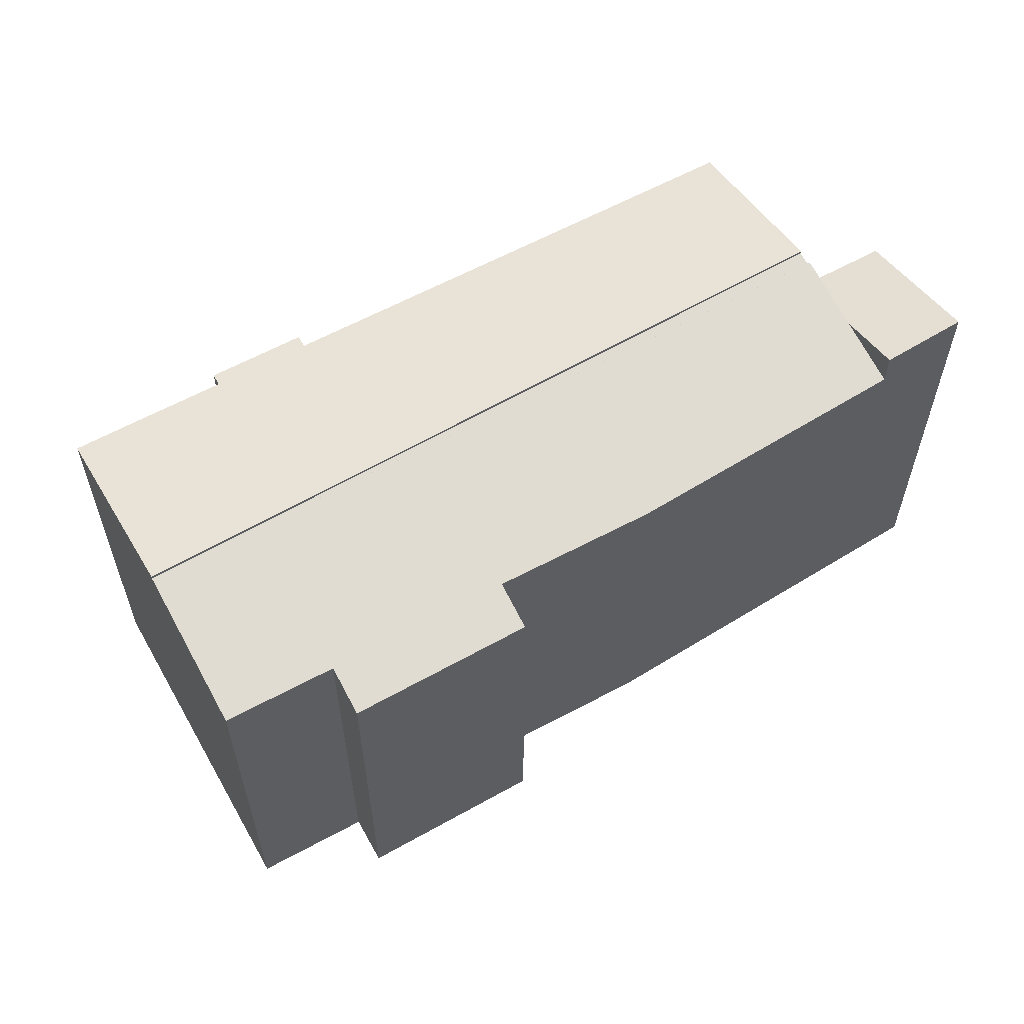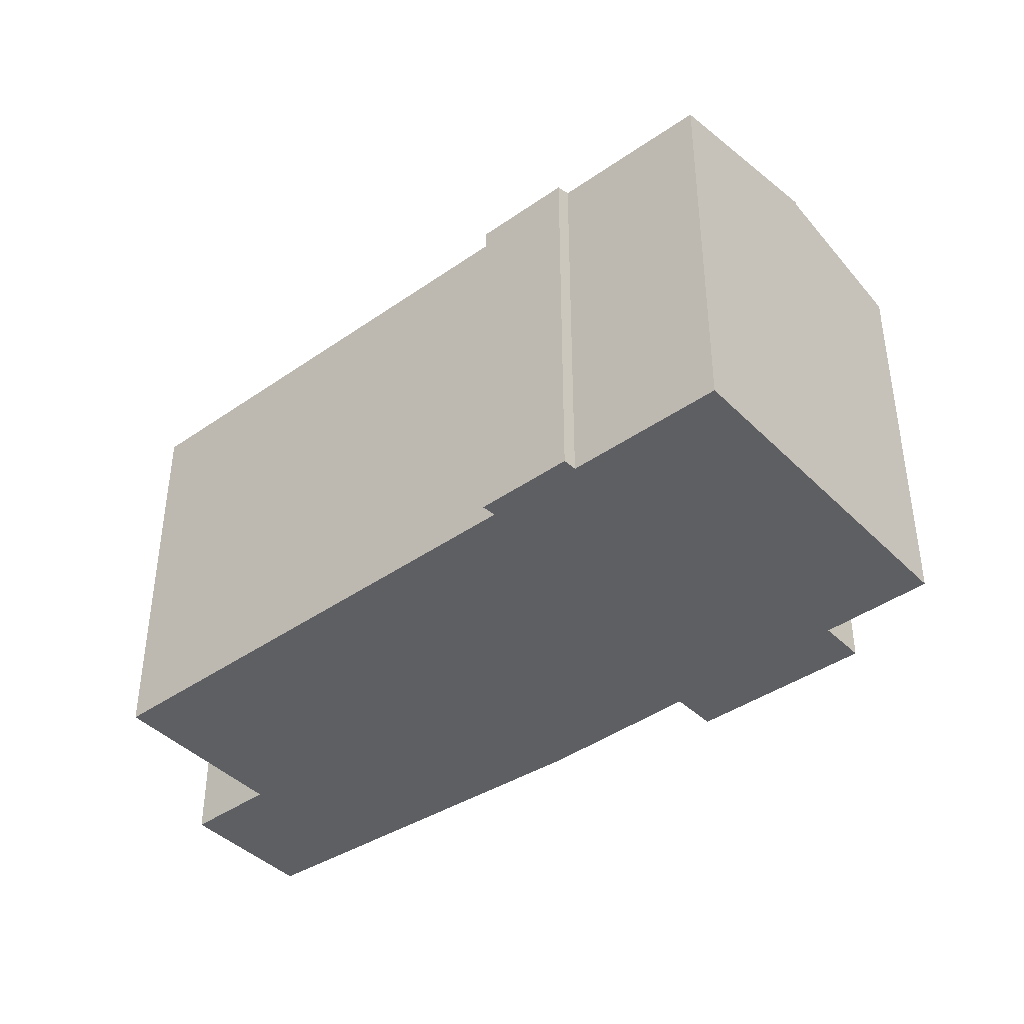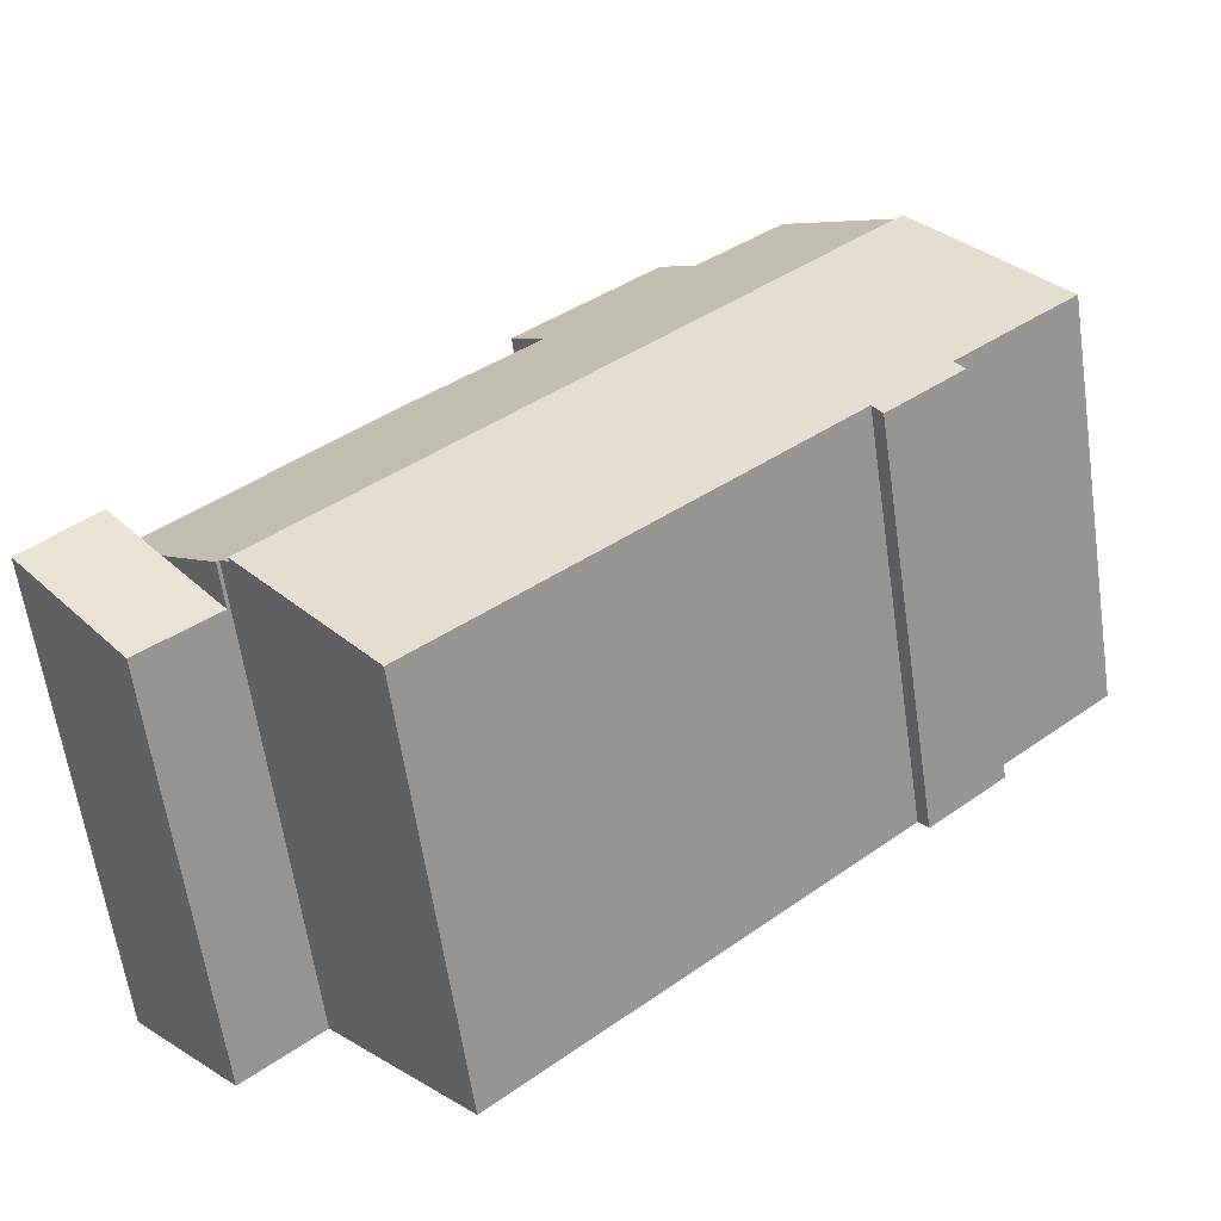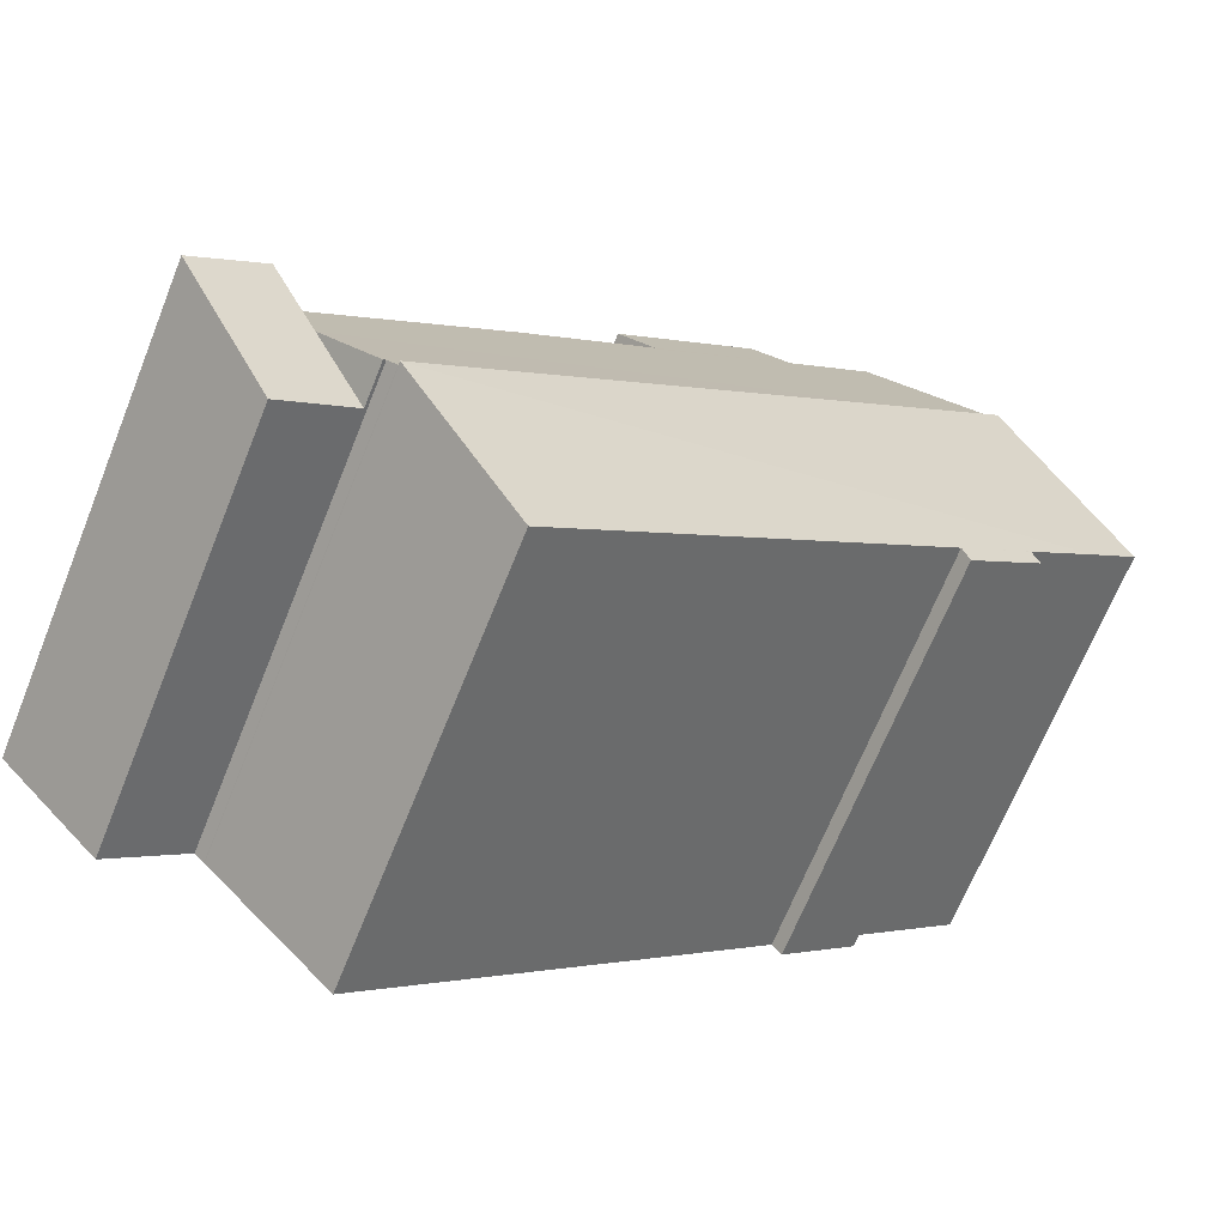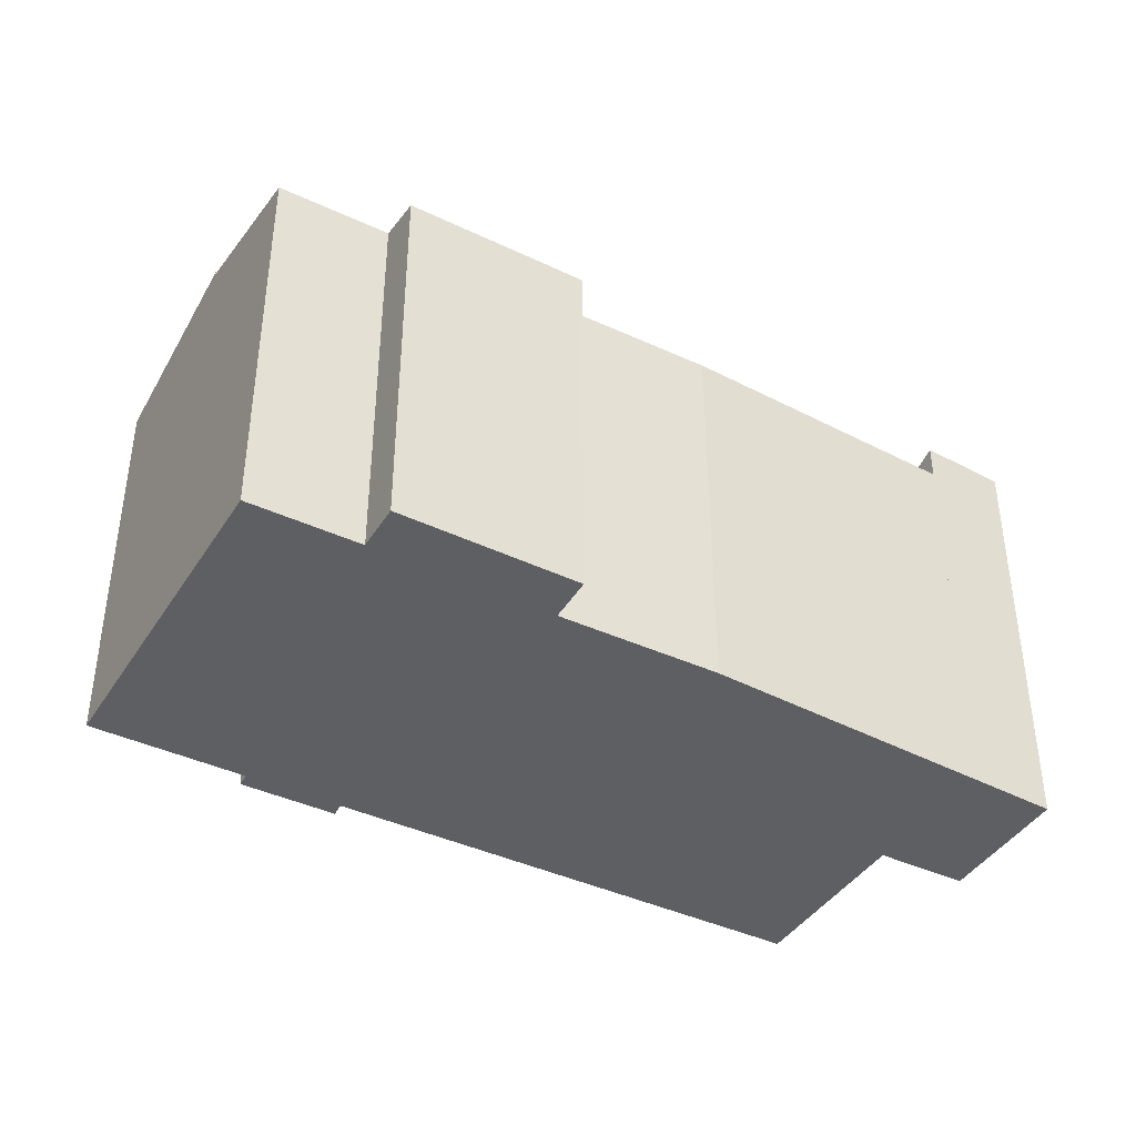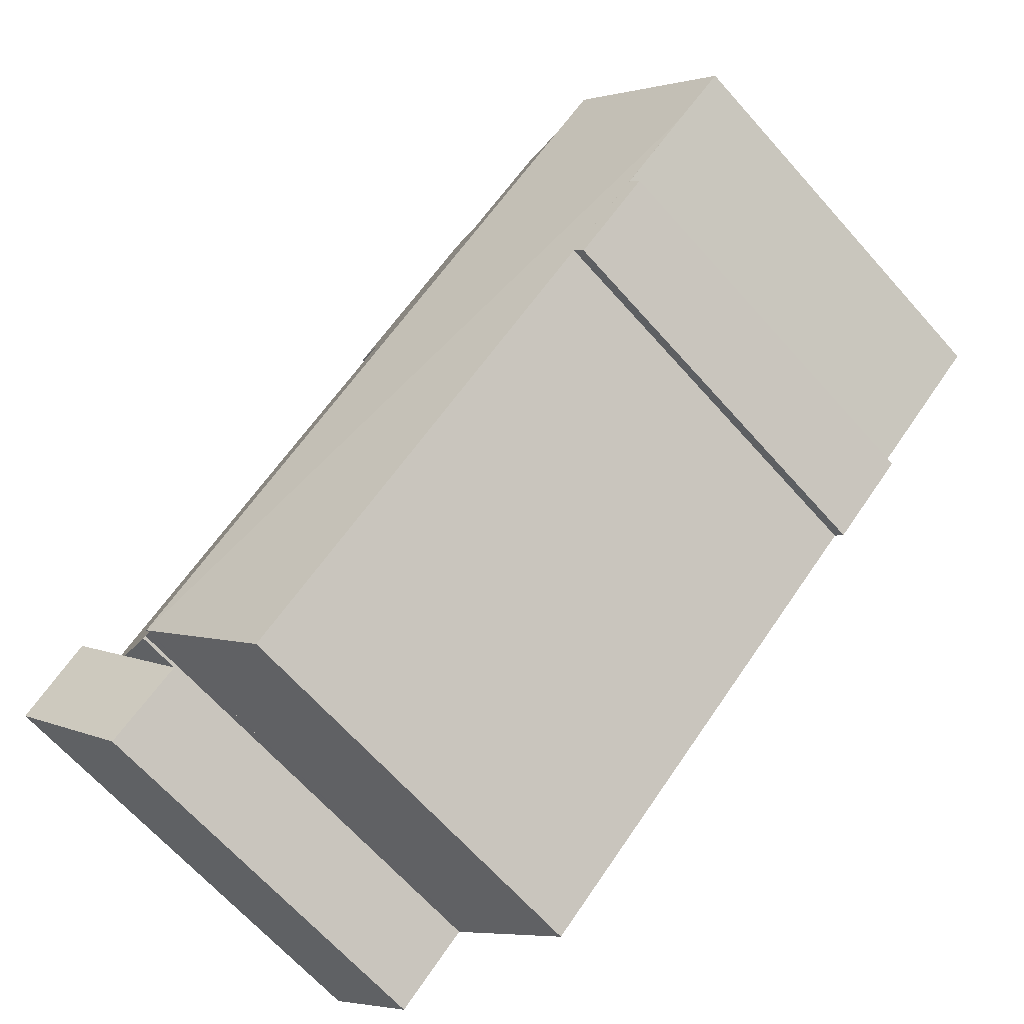
<metadata>
{"format":"obj","ext":"obj","renderer":"f3d","projection":"perspective","resolution":1024,"background":"white","views":[{"elev":60.3,"azim":13.2,"up":"+Y"},{"elev":-41.7,"azim":-97.4,"up":"+Y"},{"elev":-62.6,"azim":-171.7,"up":"+Z"},{"elev":-68.7,"azim":158.0,"up":"+Z"},{"elev":-41.2,"azim":13.0,"up":"+Y"},{"elev":-66.8,"azim":-138.3,"up":"+Z"}]}
</metadata>
<code>
v  25.73 13.19 -14.87
v  26.84 14.74 -9.127
v  28.97 14.71 -11.3
v  25.24 13.99 -10.87
v  23.46 13.16 -12.8
v  26.84 5.589e-16 -9.127
v  23.46 7.84e-16 -12.8
v  25.24 6.655e-16 -10.87
v  28.97 6.922e-16 -11.3
v  25.73 9.105e-16 -14.87
v  23.05 14.71 -13.08
v  4.48 14.72 4.869
v  23.07 14.72 -13.06
v  1.677 13.37 -1.536
v  0 13.36 8.181e-16
v  3.686 13.26 -4.04
v  6.48 13.37 -5.912
v  6.178 13.26 -6.315
v  7.448 13.37 -6.796
v  19.05 13.38 -17.38
v  4.002 13.37 -3.665
v  4.48 -2.981e-16 4.869
v  0 0 0
v  4.002 2.244e-16 -3.665
v  3.686 2.474e-16 -4.04
v  23.07 7.996e-16 -13.06
v  23.05 8.01e-16 -13.08
v  19.05 1.064e-15 -17.38
v  6.48 3.62e-16 -5.912
v  6.178 3.867e-16 -6.315
v  7.448 4.161e-16 -6.796
v  1.677 9.405e-17 -1.536
v  26.84 13.52 -9.127
v  15.59 13.5 1.878
v  19.75 13.46 -1.877
v  10.94 13.52 6.176
v  8.079 13.54 8.78
v  4.48 14.61 4.869
v  23.46 14.52 -12.8
v  23.38 14.52 -12.73
v  23.07 14.61 -13.06
v  12.06 13.19 7.415
v  16.66 13.17 3.101
v  8.079 -5.376e-16 8.78
v  10.94 -3.782e-16 6.176
v  12.06 -4.54e-16 7.415
v  16.66 -1.899e-16 3.101
v  15.59 -1.15e-16 1.878
v  19.75 1.149e-16 -1.877
v  23.38 7.795e-16 -12.73
g defaultobject
f 1 2 3
f 2 1 4
f 4 1 5
f 4 6 2
f 6 4 5
f 6 5 7
f 6 7 8
f 6 3 2
f 3 6 9
f 9 1 3
f 1 9 10
f 10 5 1
f 5 10 7
f 8 9 6
f 9 8 7
f 9 7 10
f 11 12 13
f 12 11 14
f 12 14 15
f 16 17 18
f 19 11 20
f 11 19 17
f 11 17 14
f 14 17 21
f 21 17 16
f 15 22 12
f 22 15 23
f 16 24 21
f 24 16 25
f 22 13 12
f 13 22 26
f 26 11 13
f 11 26 27
f 27 20 11
f 20 27 28
f 29 18 17
f 18 29 30
f 28 19 20
f 19 28 31
f 19 31 17
f 17 31 29
f 30 16 18
f 16 30 25
f 24 14 21
f 14 24 15
f 15 24 23
f 23 24 32
f 30 24 25
f 32 22 23
f 22 32 24
f 22 24 26
f 26 24 29
f 29 24 30
f 26 29 31
f 26 31 28
f 26 28 27
f 33 34 35
f 34 33 36
f 36 33 37
f 37 33 4
f 37 4 38
f 38 4 39
f 38 39 40
f 38 40 41
f 34 42 43
f 42 34 36
f 44 36 37
f 36 44 45
f 46 43 42
f 43 46 47
f 48 35 34
f 35 48 49
f 35 6 33
f 6 35 49
f 45 42 36
f 42 45 46
f 22 37 38
f 37 22 44
f 43 48 34
f 48 43 47
f 4 7 39
f 7 4 33
f 7 33 6
f 7 6 8
f 40 26 41
f 26 40 50
f 39 50 40
f 50 39 7
f 26 38 41
f 38 26 22
f 46 45 47
f 49 8 6
f 8 49 7
f 7 49 50
f 50 49 26
f 26 49 22
f 22 49 48
f 22 48 47
f 22 47 45
f 22 45 44

</code>
